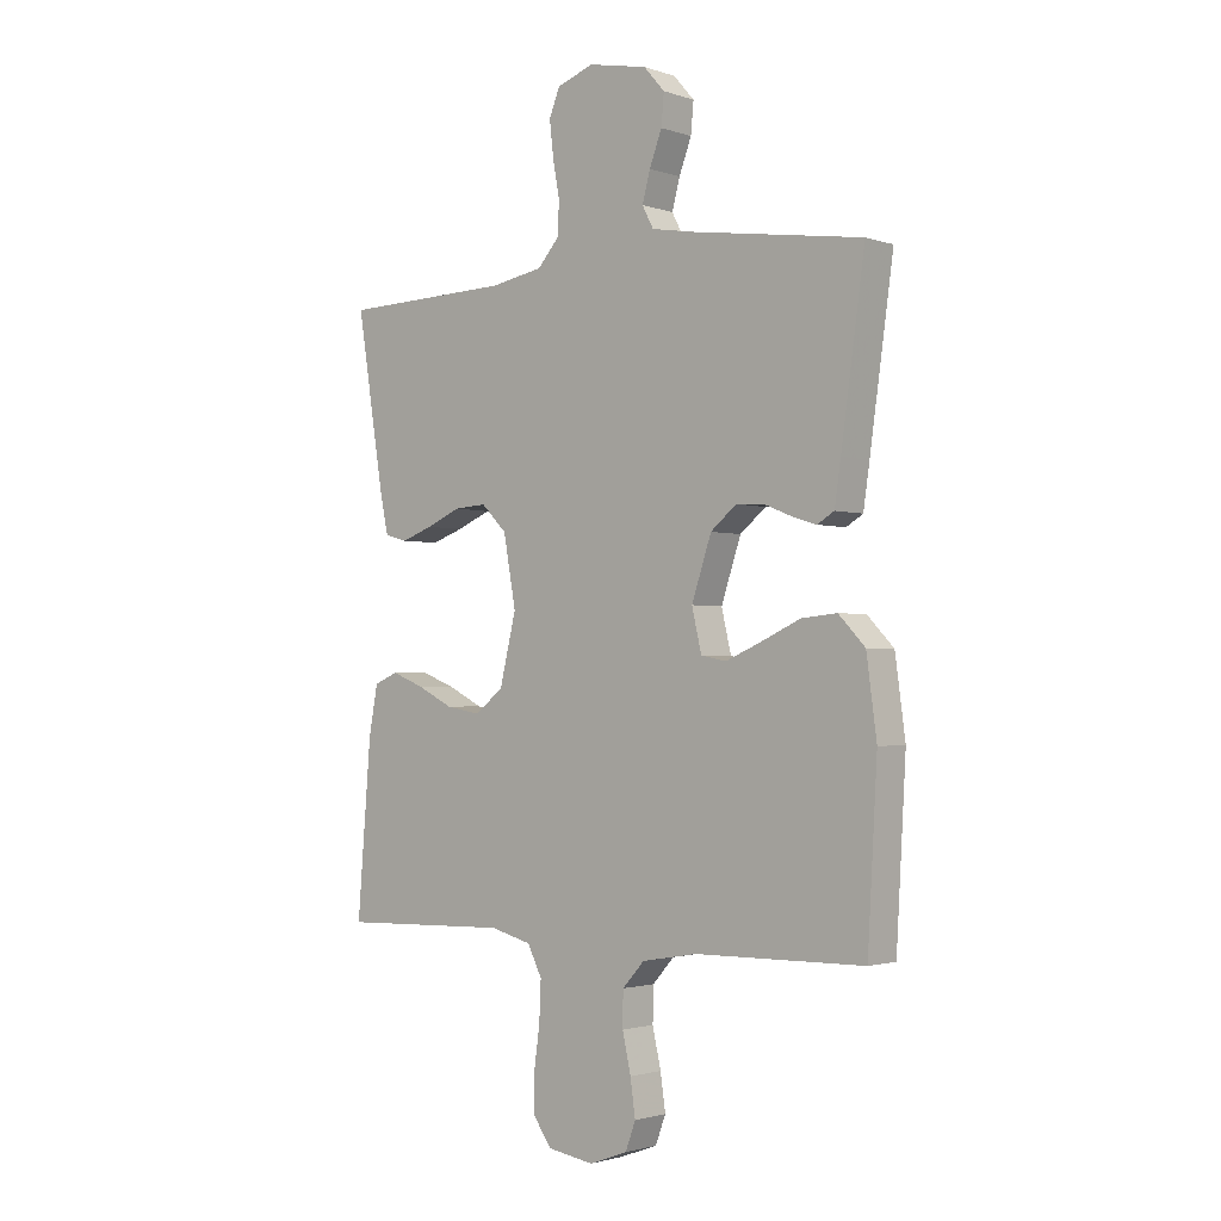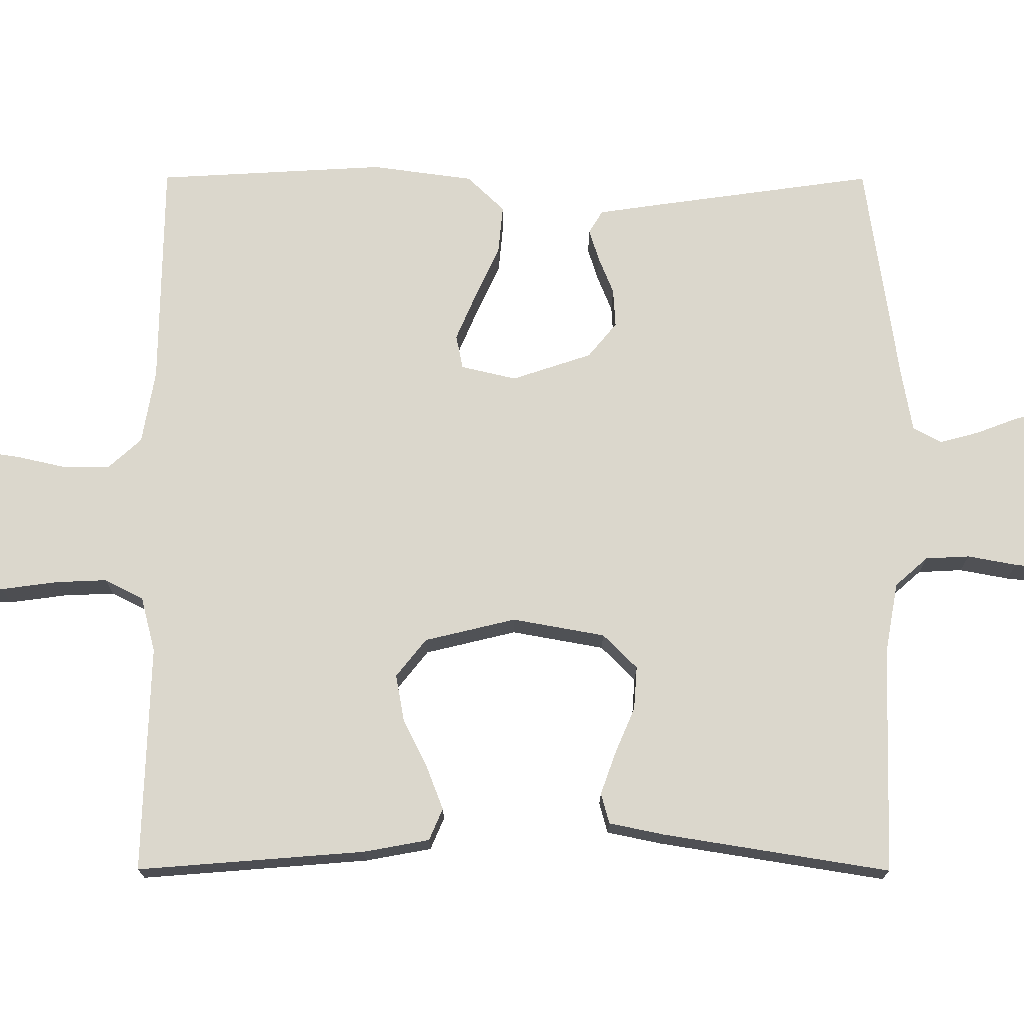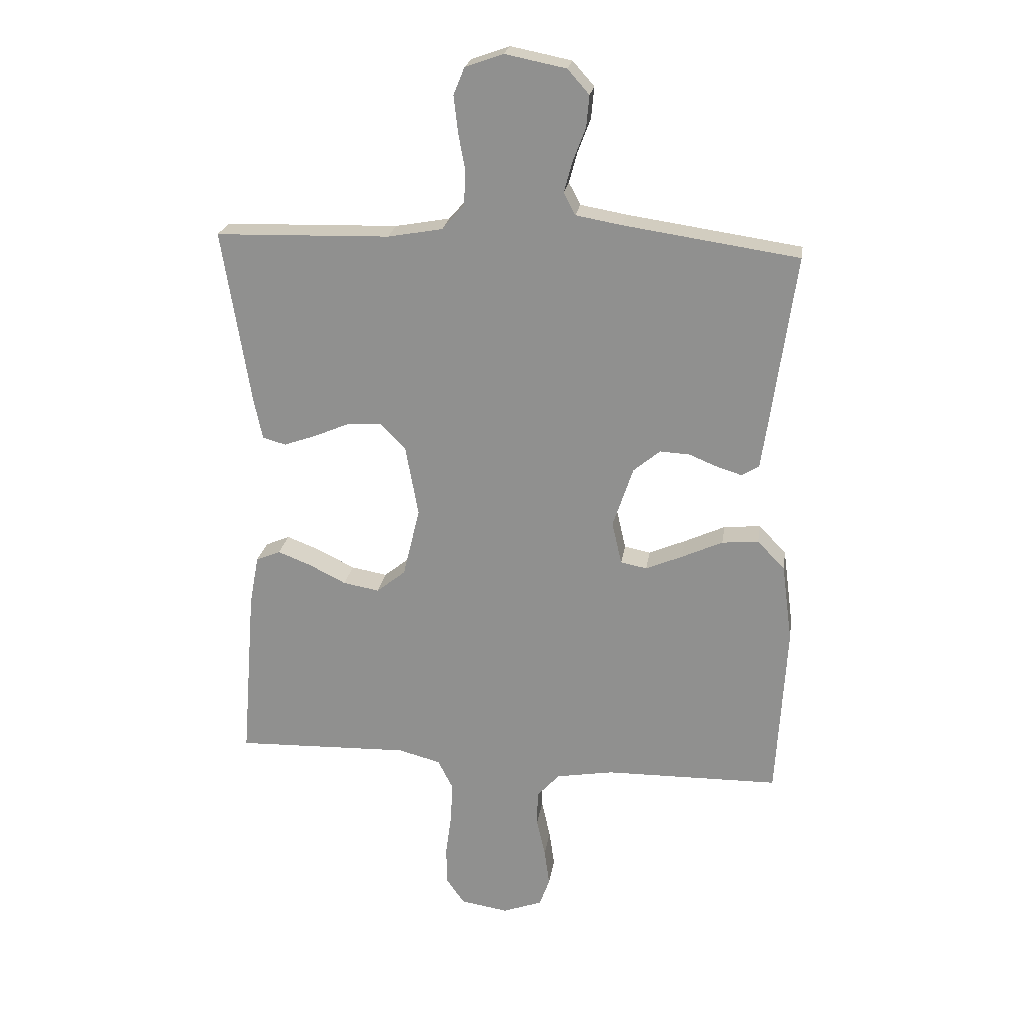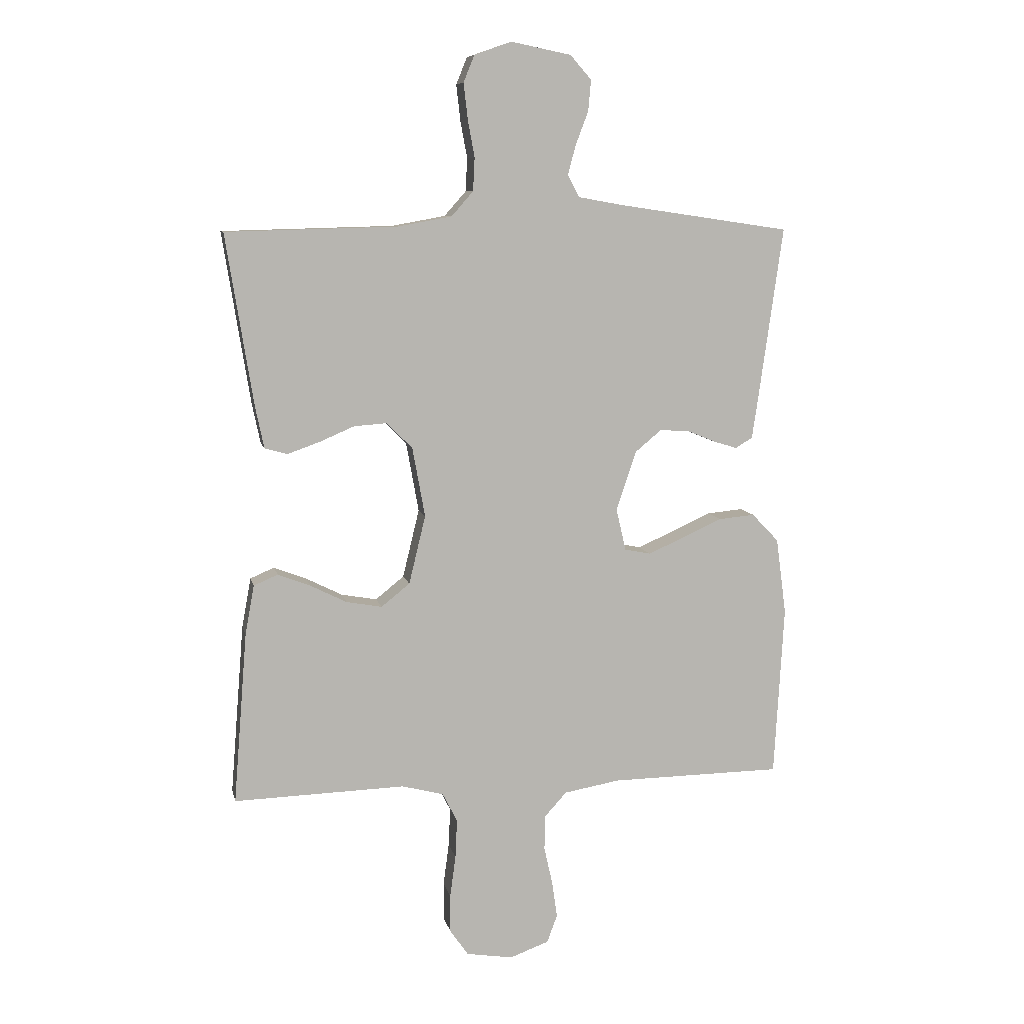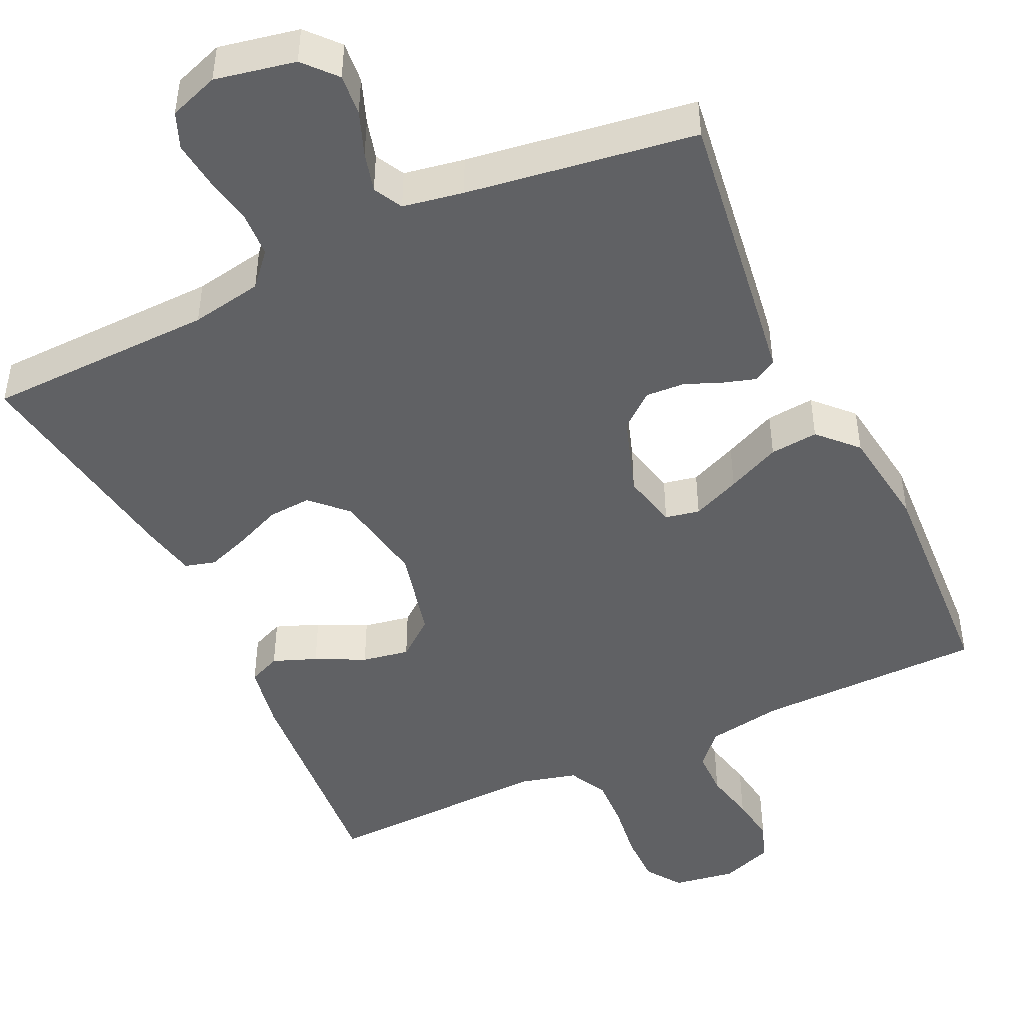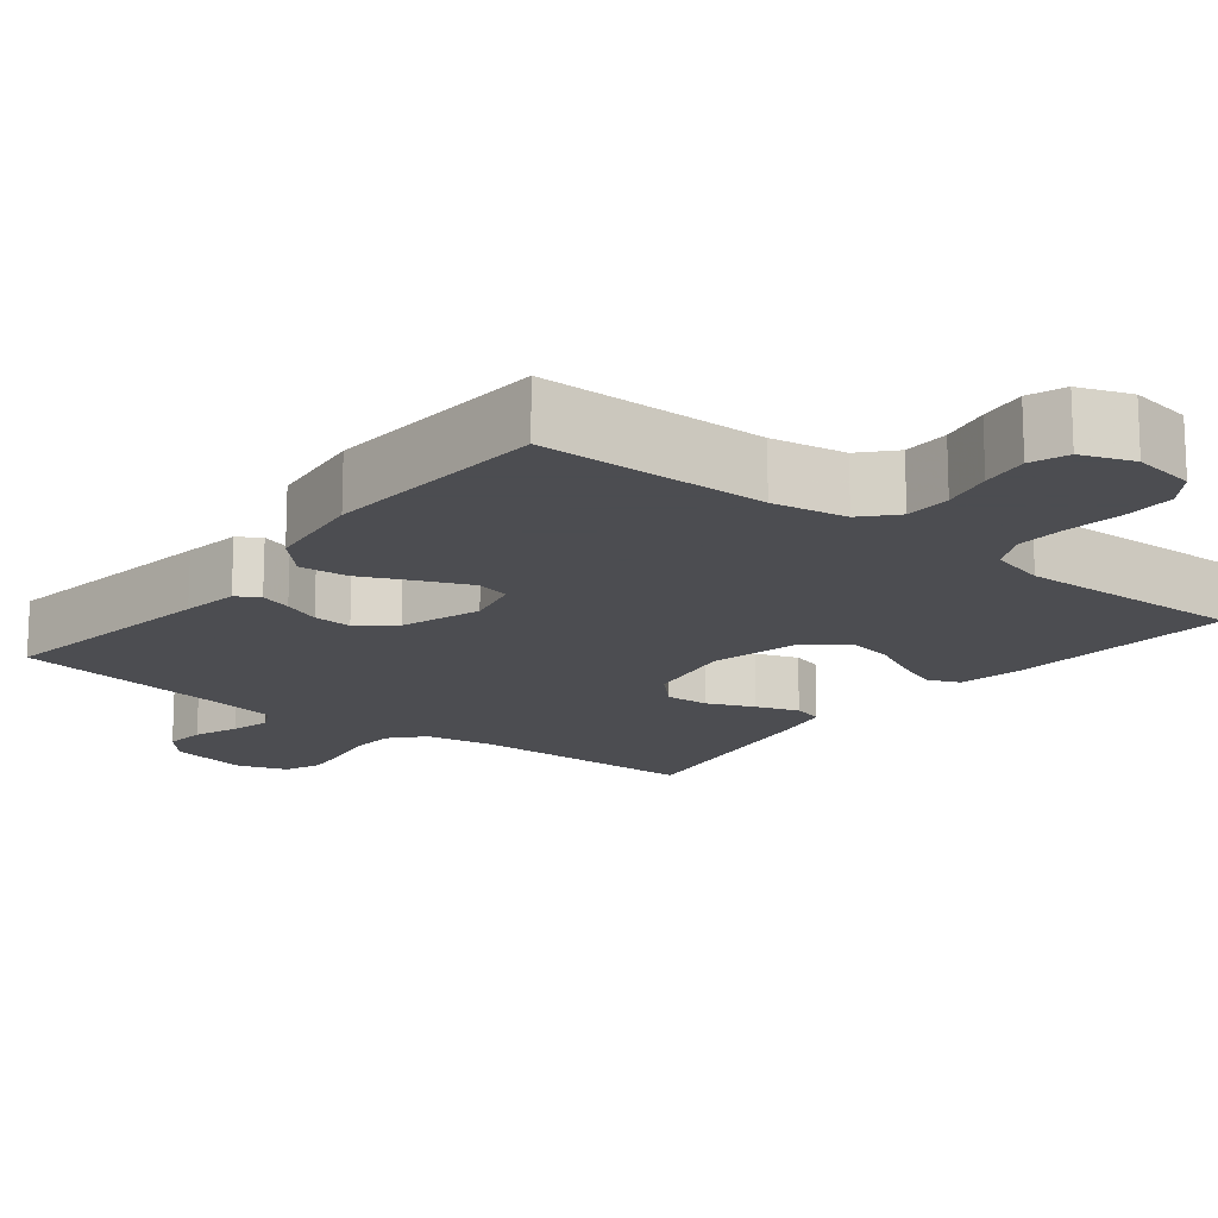
<metadata>
{"format":"obj","ext":"obj","renderer":"f3d","projection":"perspective","resolution":1024,"background":"white","views":[{"elev":-1.9,"azim":40.5,"up":"+Z"},{"elev":73.1,"azim":-89.9,"up":"+Y"},{"elev":22.9,"azim":8.6,"up":"+Z"},{"elev":8.8,"azim":-11.9,"up":"+Z"},{"elev":-46.8,"azim":25.2,"up":"+Y"},{"elev":-16.1,"azim":141.5,"up":"+Y"}]}
</metadata>
<code>
v 0.5 0.07 -0.5
v 0.2 0.07 -0.504
v 0.102 0.07 -0.521
v 0.063 0.07 -0.564
v 0.062 0.07 -0.625
v 0.077 0.07 -0.692
v 0.086 0.07 -0.755
v 0.068 0.07 -0.804
v 0 0.07 -0.829
v -0.082 0.07 -0.816
v -0.114 0.07 -0.77
v -0.114 0.07 -0.703
v -0.104 0.07 -0.629
v -0.101 0.07 -0.561
v -0.127 0.07 -0.51
v -0.2 0.07 -0.491
v -0.5 0.07 -0.5
v -0.476 0.07 -0.2
v -0.46 0.07 -0.113
v -0.418 0.07 -0.095
v -0.361 0.07 -0.117
v -0.297 0.07 -0.149
v -0.235 0.07 -0.16
v -0.185 0.07 -0.12
v -0.156 0.07 0
v -0.178 0.07 0.122
v -0.223 0.07 0.167
v -0.28 0.07 0.163
v -0.341 0.07 0.137
v -0.397 0.07 0.117
v -0.437 0.07 0.128
v -0.452 0.07 0.2
v -0.5 0.07 0.5
v -0.2 0.07 0.508
v -0.106 0.07 0.525
v -0.068 0.07 0.568
v -0.065 0.07 0.626
v -0.077 0.07 0.691
v -0.084 0.07 0.753
v -0.065 0.07 0.8
v 0 0.07 0.823
v 0.105 0.07 0.802
v 0.142 0.07 0.76
v 0.137 0.07 0.706
v 0.115 0.07 0.648
v 0.101 0.07 0.596
v 0.121 0.07 0.558
v 0.2 0.07 0.544
v 0.5 0.07 0.5
v 0.458 0.07 0.2
v 0.447 0.07 0.125
v 0.417 0.07 0.107
v 0.375 0.07 0.12
v 0.326 0.07 0.14
v 0.275 0.07 0.143
v 0.229 0.07 0.105
v 0.194 0.07 0
v 0.211 0.07 -0.073
v 0.256 0.07 -0.082
v 0.319 0.07 -0.055
v 0.389 0.07 -0.023
v 0.452 0.07 -0.017
v 0.499 0.07 -0.066
v 0.517 0.07 -0.2
v 0.5 0 -0.5
v 0.2 0 -0.504
v 0.102 0 -0.521
v 0.063 0 -0.564
v 0.062 0 -0.625
v 0.077 0 -0.692
v 0.086 0 -0.755
v 0.068 0 -0.804
v 0 0 -0.829
v -0.082 0 -0.816
v -0.114 0 -0.77
v -0.114 0 -0.703
v -0.104 0 -0.629
v -0.101 0 -0.561
v -0.127 0 -0.51
v -0.2 0 -0.491
v -0.5 0 -0.5
v -0.476 0 -0.2
v -0.46 0 -0.113
v -0.418 0 -0.095
v -0.361 0 -0.117
v -0.297 0 -0.149
v -0.235 0 -0.16
v -0.185 0 -0.12
v -0.156 0 0
v -0.178 0 0.122
v -0.223 0 0.167
v -0.28 0 0.163
v -0.341 0 0.137
v -0.397 0 0.117
v -0.437 0 0.128
v -0.452 0 0.2
v -0.5 0 0.5
v -0.2 0 0.508
v -0.106 0 0.525
v -0.068 0 0.568
v -0.065 0 0.626
v -0.077 0 0.691
v -0.084 0 0.753
v -0.065 0 0.8
v 0 0 0.823
v 0.105 0 0.802
v 0.142 0 0.76
v 0.137 0 0.706
v 0.115 0 0.648
v 0.101 0 0.596
v 0.121 0 0.558
v 0.2 0 0.544
v 0.5 0 0.5
v 0.458 0 0.2
v 0.447 0 0.125
v 0.417 0 0.107
v 0.375 0 0.12
v 0.326 0 0.14
v 0.275 0 0.143
v 0.229 0 0.105
v 0.194 0 0
v 0.211 0 -0.073
v 0.256 0 -0.082
v 0.319 0 -0.055
v 0.389 0 -0.023
v 0.452 0 -0.017
v 0.499 0 -0.066
v 0.517 0 -0.2
f 64 1 2
f 63 64 2
f 62 63 2
f 61 62 2
f 60 61 2
f 59 60 2 3
f 58 59 3 4
f 57 58 4
f 52 53 54
f 51 52 54
f 50 51 54
f 49 50 54
f 48 49 54
f 47 48 54 55
f 46 47 55 56
f 43 44 45
f 42 43 45
f 41 42 45
f 40 41 45
f 39 40 45
f 38 39 45
f 37 38 45
f 36 37 45 46
f 46 56 57
f 36 46 57
f 35 36 57
f 32 33 34
f 31 32 34
f 30 31 34
f 29 30 34
f 28 29 34
f 27 28 34 35
f 20 21 22
f 19 20 22
f 18 19 22
f 17 18 22
f 16 17 22
f 15 16 22 23
f 14 15 23 24
f 11 12 13
f 10 11 13
f 9 10 13
f 8 9 13
f 7 8 13
f 6 7 13
f 5 6 13
f 4 5 13 14
f 14 24 25
f 4 14 25
f 57 4 25
f 26 27 35 57
f 25 26 57
f 66 65 128
f 66 128 127
f 66 127 126
f 66 126 125
f 66 125 124
f 67 66 124 123
f 68 67 123 122
f 68 122 121
f 118 117 116
f 118 116 115
f 118 115 114
f 118 114 113
f 118 113 112
f 119 118 112 111
f 120 119 111 110
f 109 108 107
f 109 107 106
f 109 106 105
f 109 105 104
f 109 104 103
f 109 103 102
f 109 102 101
f 110 109 101 100
f 121 120 110
f 121 110 100
f 121 100 99
f 98 97 96
f 98 96 95
f 98 95 94
f 98 94 93
f 98 93 92
f 99 98 92 91
f 86 85 84
f 86 84 83
f 86 83 82
f 86 82 81
f 86 81 80
f 87 86 80 79
f 88 87 79 78
f 77 76 75
f 77 75 74
f 77 74 73
f 77 73 72
f 77 72 71
f 77 71 70
f 77 70 69
f 78 77 69 68
f 89 88 78
f 89 78 68
f 89 68 121
f 121 99 91 90
f 121 90 89
f 1 65 66 2
f 2 66 67 3
f 3 67 68 4
f 4 68 69 5
f 5 69 70 6
f 6 70 71 7
f 7 71 72 8
f 8 72 73 9
f 9 73 74 10
f 10 74 75 11
f 11 75 76 12
f 12 76 77 13
f 13 77 78 14
f 14 78 79 15
f 15 79 80 16
f 16 80 81 17
f 17 81 82 18
f 18 82 83 19
f 19 83 84 20
f 20 84 85 21
f 21 85 86 22
f 22 86 87 23
f 23 87 88 24
f 24 88 89 25
f 25 89 90 26
f 26 90 91 27
f 27 91 92 28
f 28 92 93 29
f 29 93 94 30
f 30 94 95 31
f 31 95 96 32
f 32 96 97 33
f 33 97 98 34
f 34 98 99 35
f 35 99 100 36
f 36 100 101 37
f 37 101 102 38
f 38 102 103 39
f 39 103 104 40
f 40 104 105 41
f 41 105 106 42
f 42 106 107 43
f 43 107 108 44
f 44 108 109 45
f 45 109 110 46
f 46 110 111 47
f 47 111 112 48
f 48 112 113 49
f 49 113 114 50
f 50 114 115 51
f 51 115 116 52
f 52 116 117 53
f 53 117 118 54
f 54 118 119 55
f 55 119 120 56
f 56 120 121 57
f 57 121 122 58
f 58 122 123 59
f 59 123 124 60
f 60 124 125 61
f 61 125 126 62
f 62 126 127 63
f 63 127 128 64
f 64 128 65 1

</code>
